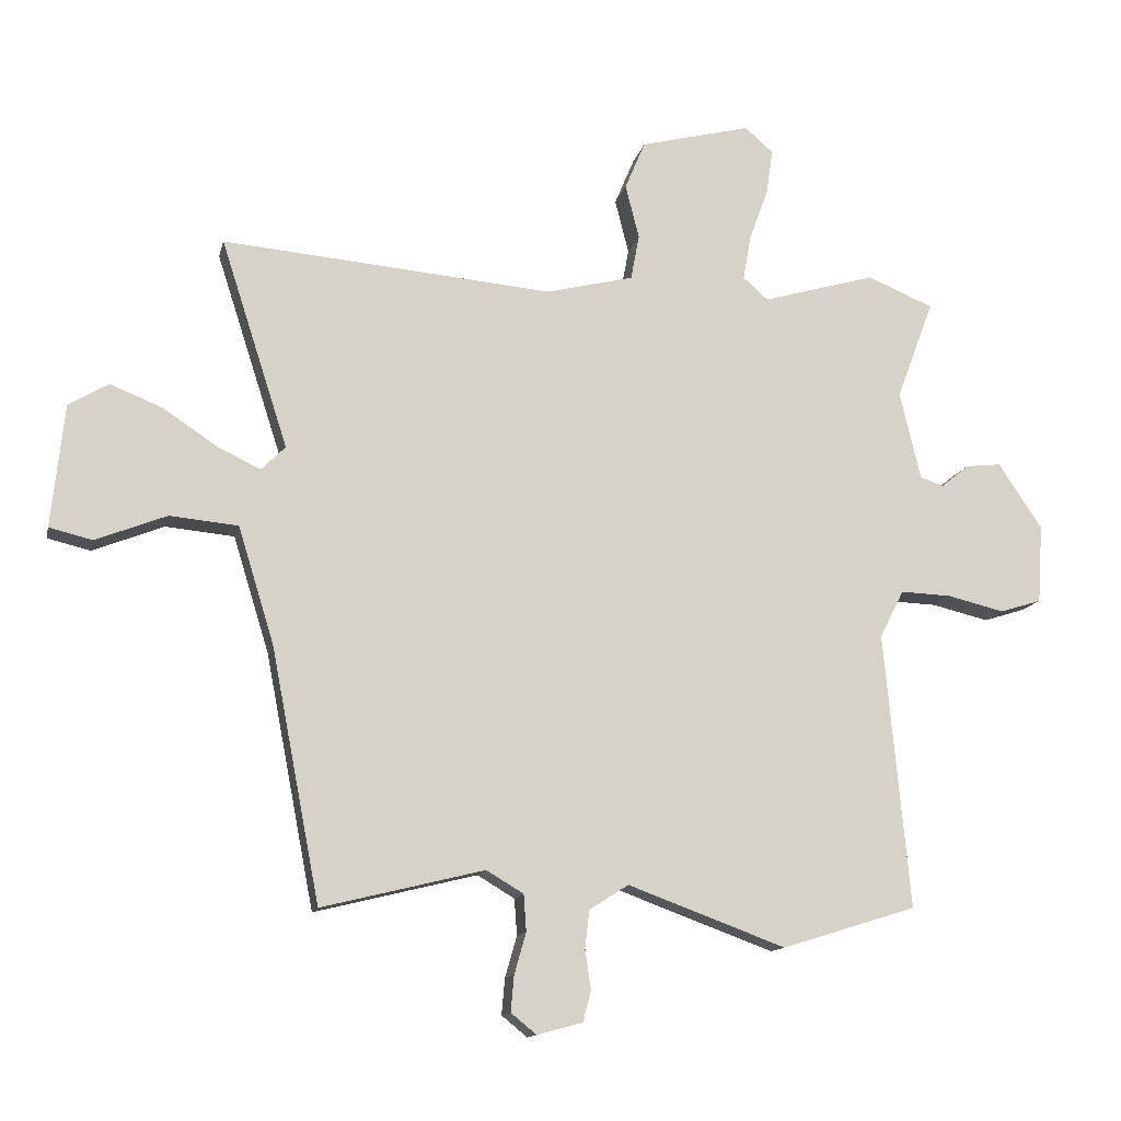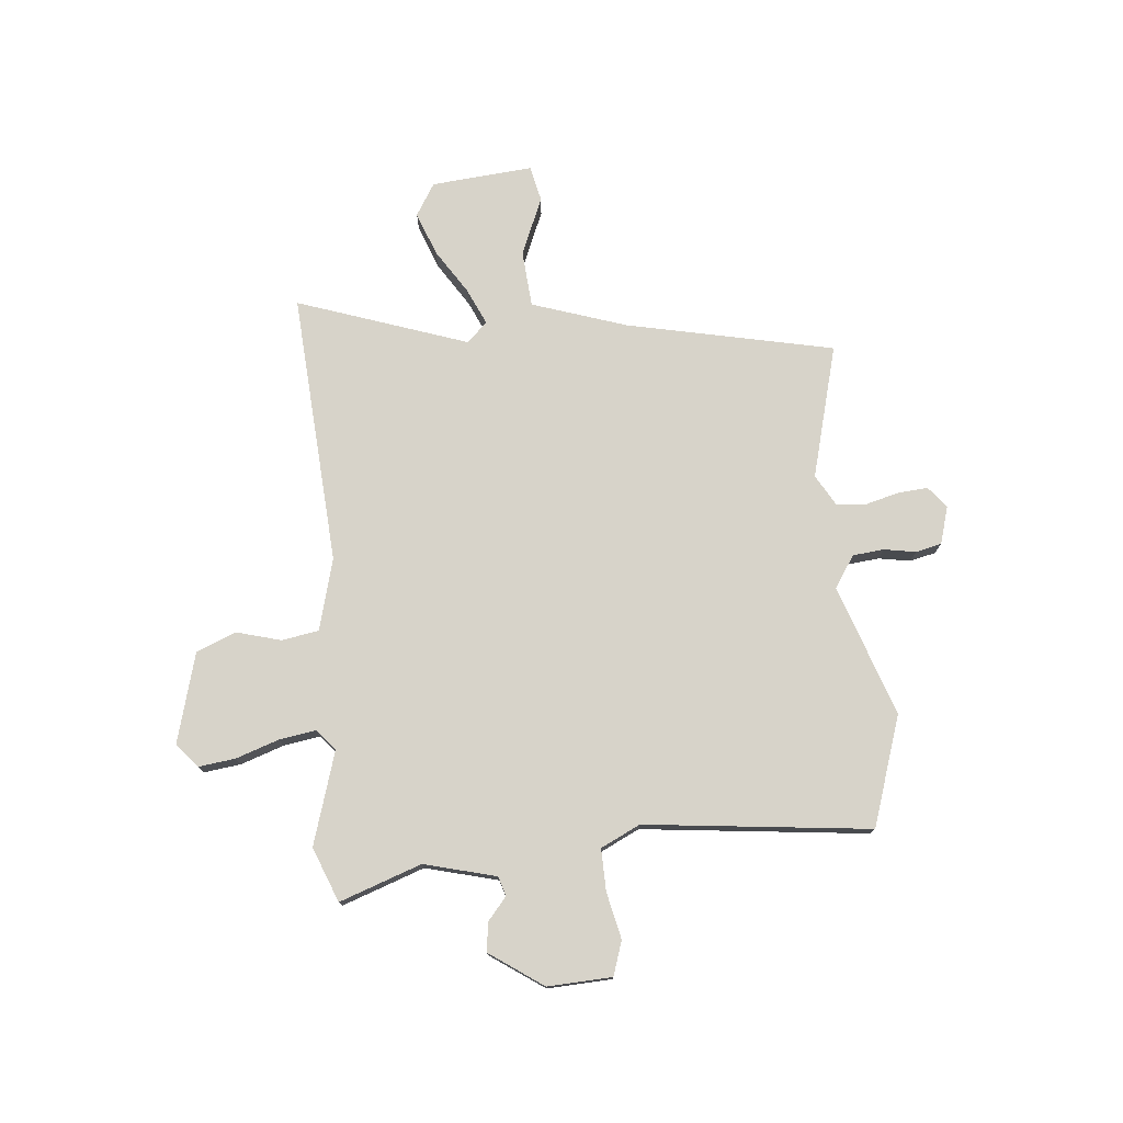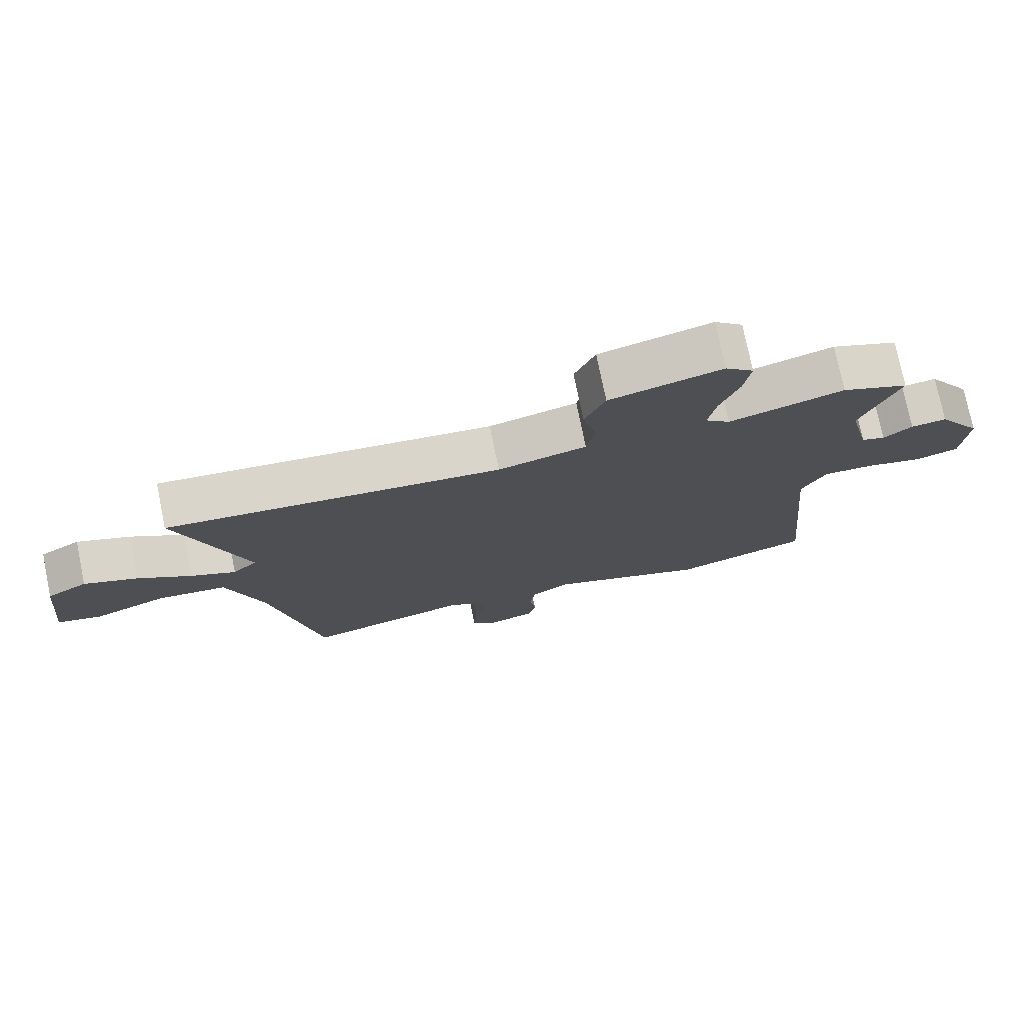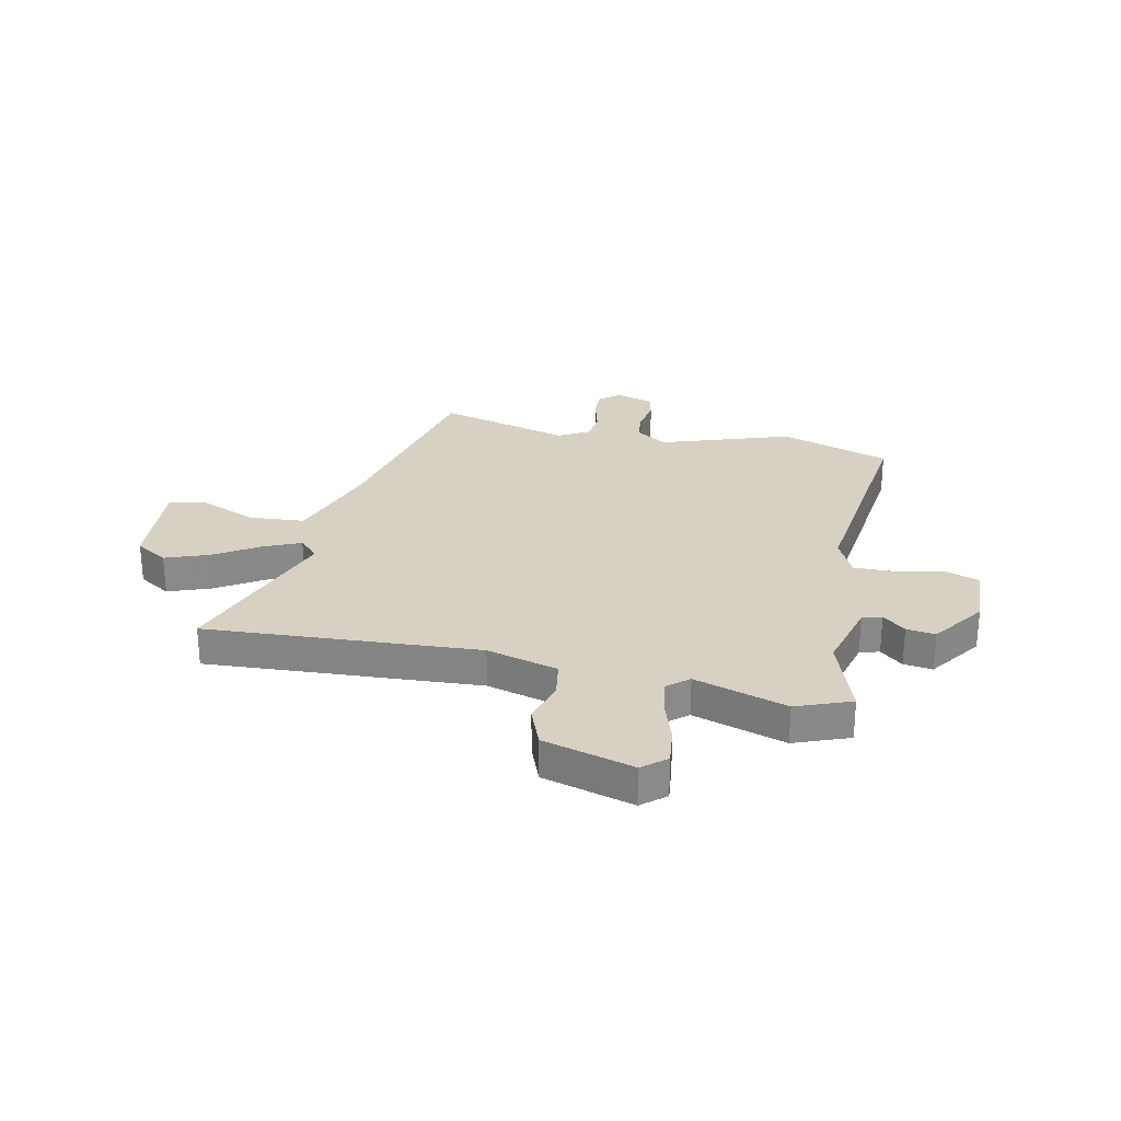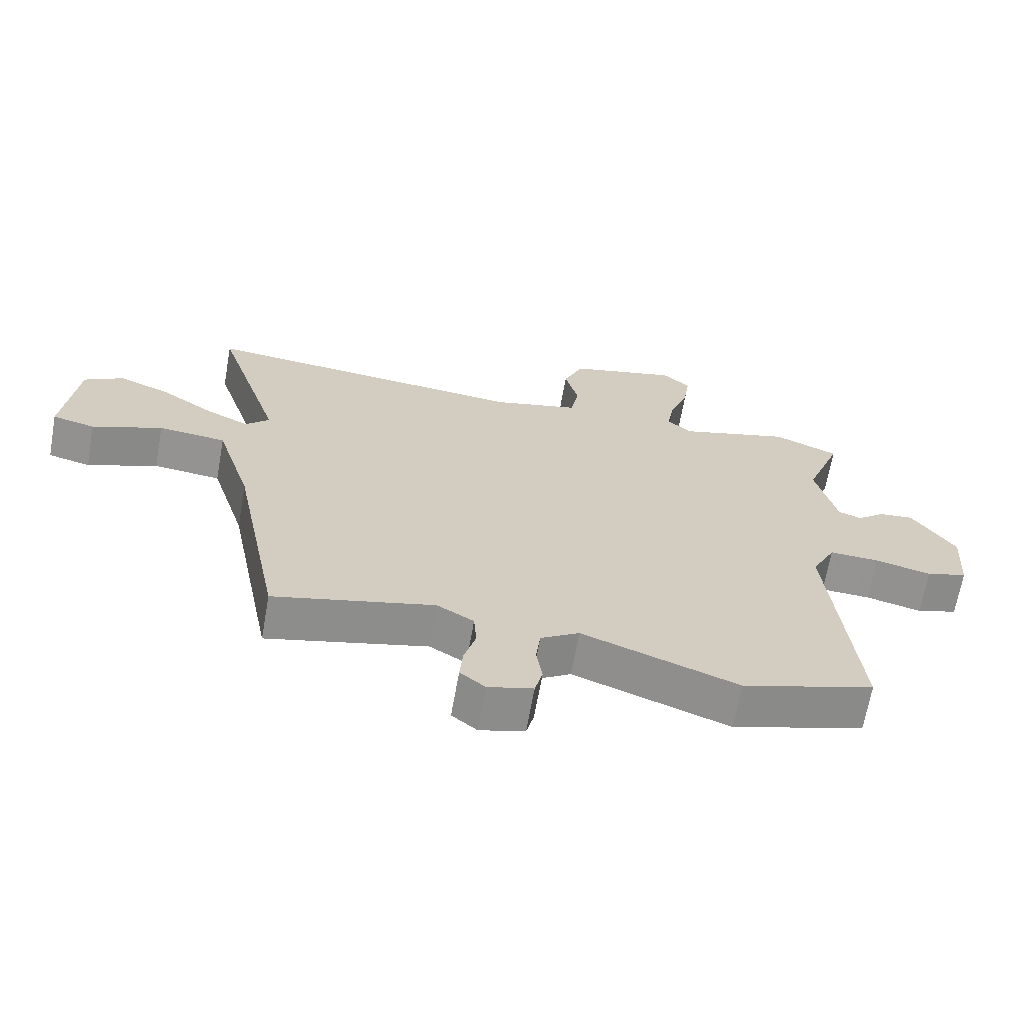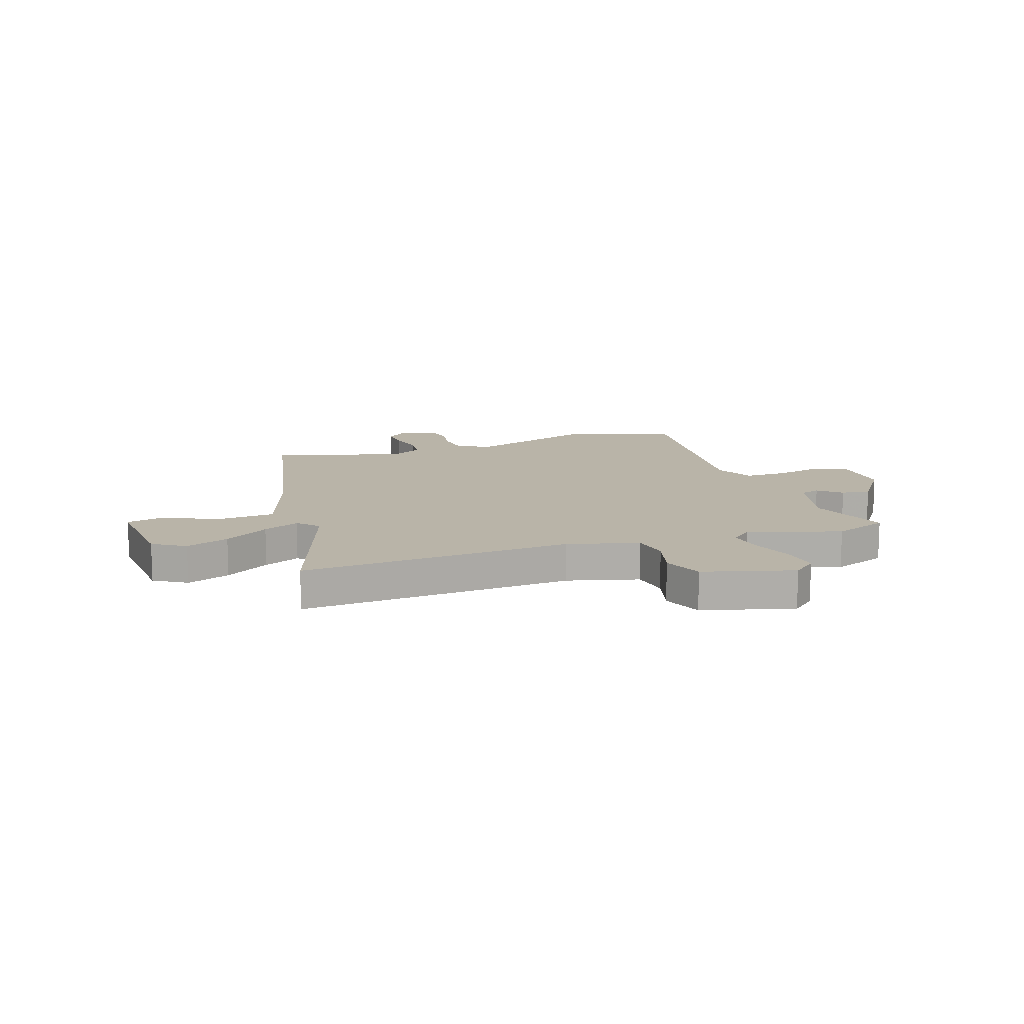
<metadata>
{"format":"obj","ext":"obj","renderer":"f3d","projection":"perspective","resolution":1024,"background":"white","views":[{"elev":-13.0,"azim":-12.4,"up":"+Z"},{"elev":76.2,"azim":85.8,"up":"+Y"},{"elev":75.9,"azim":-11.6,"up":"+Z"},{"elev":27.1,"azim":13.6,"up":"+Y"},{"elev":-66.8,"azim":-10.1,"up":"+Z"},{"elev":13.1,"azim":-17.4,"up":"+Y"}]}
</metadata>
<code>
v 0.507 0.07 -0.498
v 0.301 0.07 -0.562
v 0.059 0.07 -0.473
v -0.001 0.07 -0.511
v -0.008 0.07 -0.569
v 0.001 0.07 -0.629
v -0.011 0.07 -0.677
v -0.081 0.07 -0.696
v -0.12 0.07 -0.664
v -0.115 0.07 -0.609
v -0.097 0.07 -0.546
v -0.101 0.07 -0.49
v -0.158 0.07 -0.456
v -0.407 0.07 -0.517
v -0.482 0.07 -0.129
v -0.537 0.07 0.049
v -0.642 0.07 0.059
v -0.751 0.07 0.016
v -0.817 0.07 0.032
v -0.797 0.07 0.221
v -0.736 0.07 0.257
v -0.656 0.07 0.225
v -0.574 0.07 0.17
v -0.507 0.07 0.138
v -0.47 0.07 0.175
v -0.573 0.07 0.495
v -0.065 0.07 0.451
v 0.069 0.07 0.484
v 0.082 0.07 0.553
v 0.061 0.07 0.636
v 0.092 0.07 0.71
v 0.262 0.07 0.753
v 0.305 0.07 0.715
v 0.295 0.07 0.646
v 0.266 0.07 0.566
v 0.254 0.07 0.498
v 0.292 0.07 0.464
v 0.466 0.07 0.514
v 0.567 0.07 0.472
v 0.51 0.07 0.32
v 0.542 0.07 0.185
v 0.578 0.07 0.173
v 0.621 0.07 0.208
v 0.675 0.07 0.214
v 0.742 0.07 0.113
v 0.734 0.07 -0.007
v 0.67 0.07 -0.027
v 0.583 0.07 -0.006
v 0.505 0.07 -0.003
v 0.468 0.07 -0.076
v 0.507 0 -0.498
v 0.301 0 -0.562
v 0.059 0 -0.473
v -0.001 0 -0.511
v -0.008 0 -0.569
v 0.001 0 -0.629
v -0.011 0 -0.677
v -0.081 0 -0.696
v -0.12 0 -0.664
v -0.115 0 -0.609
v -0.097 0 -0.546
v -0.101 0 -0.49
v -0.158 0 -0.456
v -0.407 0 -0.517
v -0.482 0 -0.129
v -0.537 0 0.049
v -0.642 0 0.059
v -0.751 0 0.016
v -0.817 0 0.032
v -0.797 0 0.221
v -0.736 0 0.257
v -0.656 0 0.225
v -0.574 0 0.17
v -0.507 0 0.138
v -0.47 0 0.175
v -0.573 0 0.495
v -0.065 0 0.451
v 0.069 0 0.484
v 0.082 0 0.553
v 0.061 0 0.636
v 0.092 0 0.71
v 0.262 0 0.753
v 0.305 0 0.715
v 0.295 0 0.646
v 0.266 0 0.566
v 0.254 0 0.498
v 0.292 0 0.464
v 0.466 0 0.514
v 0.567 0 0.472
v 0.51 0 0.32
v 0.542 0 0.185
v 0.578 0 0.173
v 0.621 0 0.208
v 0.675 0 0.214
v 0.742 0 0.113
v 0.734 0 -0.007
v 0.67 0 -0.027
v 0.583 0 -0.006
v 0.505 0 -0.003
v 0.468 0 -0.076
f 46 47 48
f 45 46 48
f 44 45 48
f 43 44 48
f 42 43 48
f 41 42 48 49
f 40 41 49 50
f 37 38 39 40
f 33 34 35
f 32 33 35
f 31 32 35
f 30 31 35
f 29 30 35
f 28 29 35 36
f 27 28 36 37
f 25 26 27
f 37 40 50
f 27 37 50
f 25 27 50
f 24 25 50
f 21 22 23
f 20 21 23
f 19 20 23
f 18 19 23
f 17 18 23
f 13 14 15
f 12 13 15 16
f 9 10 11
f 8 9 11
f 7 8 11
f 6 7 11
f 5 6 11
f 4 5 11 12
f 3 4 12 16
f 2 3 16
f 1 2 16
f 50 1 16
f 24 50 16
f 16 17 23 24
f 98 97 96
f 98 96 95
f 98 95 94
f 98 94 93
f 98 93 92
f 99 98 92 91
f 100 99 91 90
f 90 89 88 87
f 85 84 83
f 85 83 82
f 85 82 81
f 85 81 80
f 85 80 79
f 86 85 79 78
f 87 86 78 77
f 77 76 75
f 100 90 87
f 100 87 77
f 100 77 75
f 100 75 74
f 73 72 71
f 73 71 70
f 73 70 69
f 73 69 68
f 73 68 67
f 65 64 63
f 66 65 63 62
f 61 60 59
f 61 59 58
f 61 58 57
f 61 57 56
f 61 56 55
f 62 61 55 54
f 66 62 54 53
f 66 53 52
f 66 52 51
f 66 51 100
f 66 100 74
f 74 73 67 66
f 1 51 52 2
f 2 52 53 3
f 3 53 54 4
f 4 54 55 5
f 5 55 56 6
f 6 56 57 7
f 7 57 58 8
f 8 58 59 9
f 9 59 60 10
f 10 60 61 11
f 11 61 62 12
f 12 62 63 13
f 13 63 64 14
f 14 64 65 15
f 15 65 66 16
f 16 66 67 17
f 17 67 68 18
f 18 68 69 19
f 19 69 70 20
f 20 70 71 21
f 21 71 72 22
f 22 72 73 23
f 23 73 74 24
f 24 74 75 25
f 25 75 76 26
f 26 76 77 27
f 27 77 78 28
f 28 78 79 29
f 29 79 80 30
f 30 80 81 31
f 31 81 82 32
f 32 82 83 33
f 33 83 84 34
f 34 84 85 35
f 35 85 86 36
f 36 86 87 37
f 37 87 88 38
f 38 88 89 39
f 39 89 90 40
f 40 90 91 41
f 41 91 92 42
f 42 92 93 43
f 43 93 94 44
f 44 94 95 45
f 45 95 96 46
f 46 96 97 47
f 47 97 98 48
f 48 98 99 49
f 49 99 100 50
f 50 100 51 1

</code>
